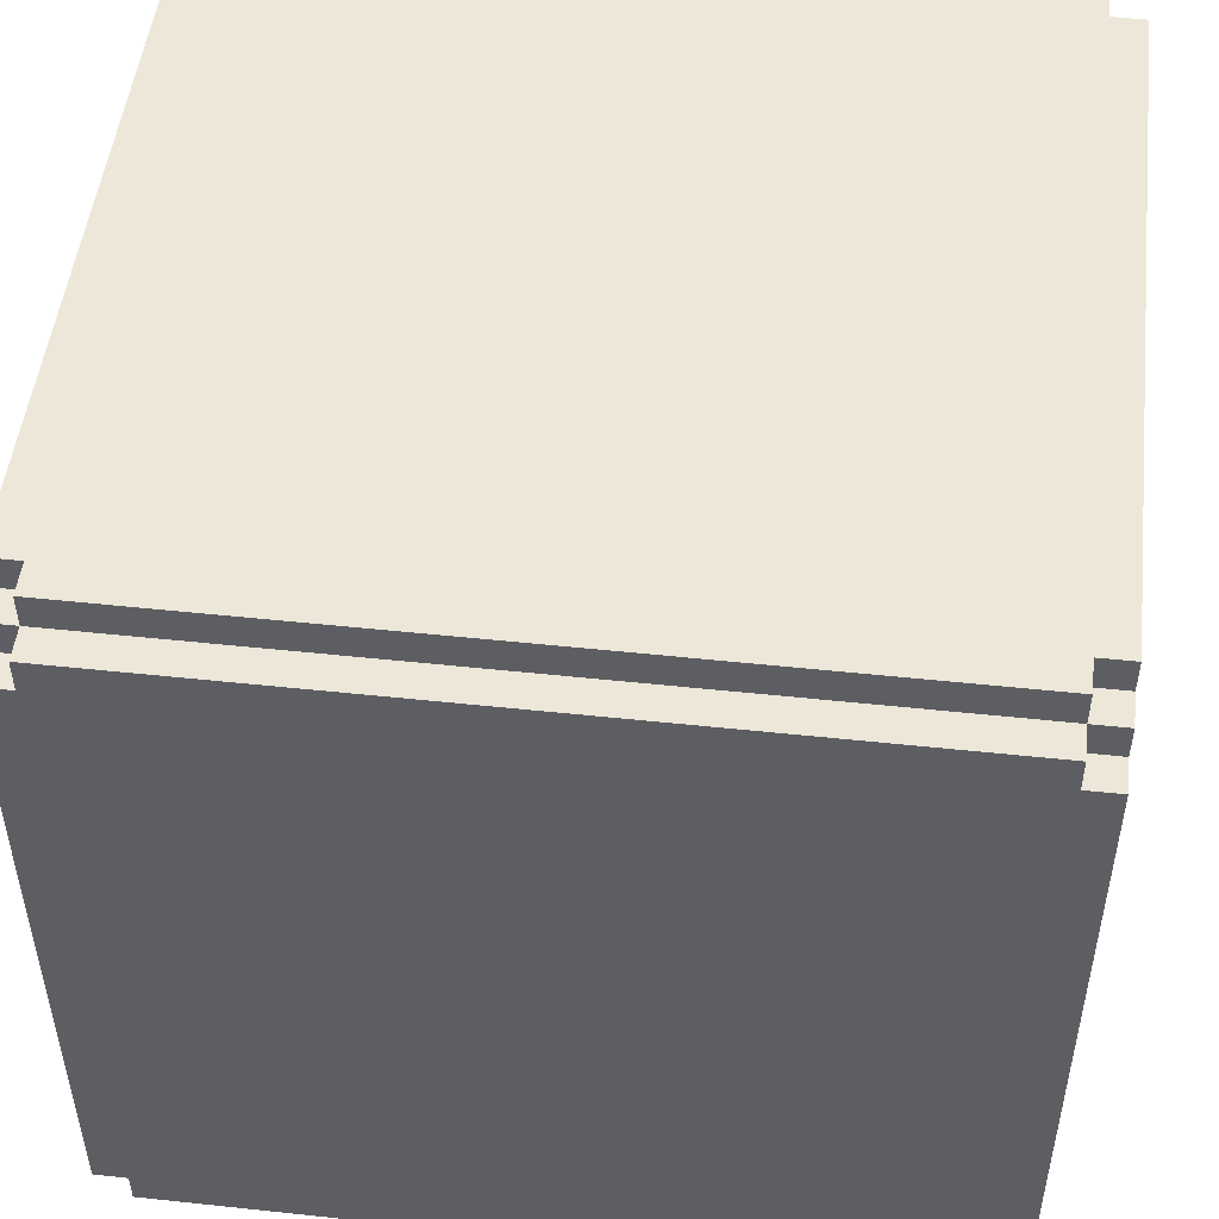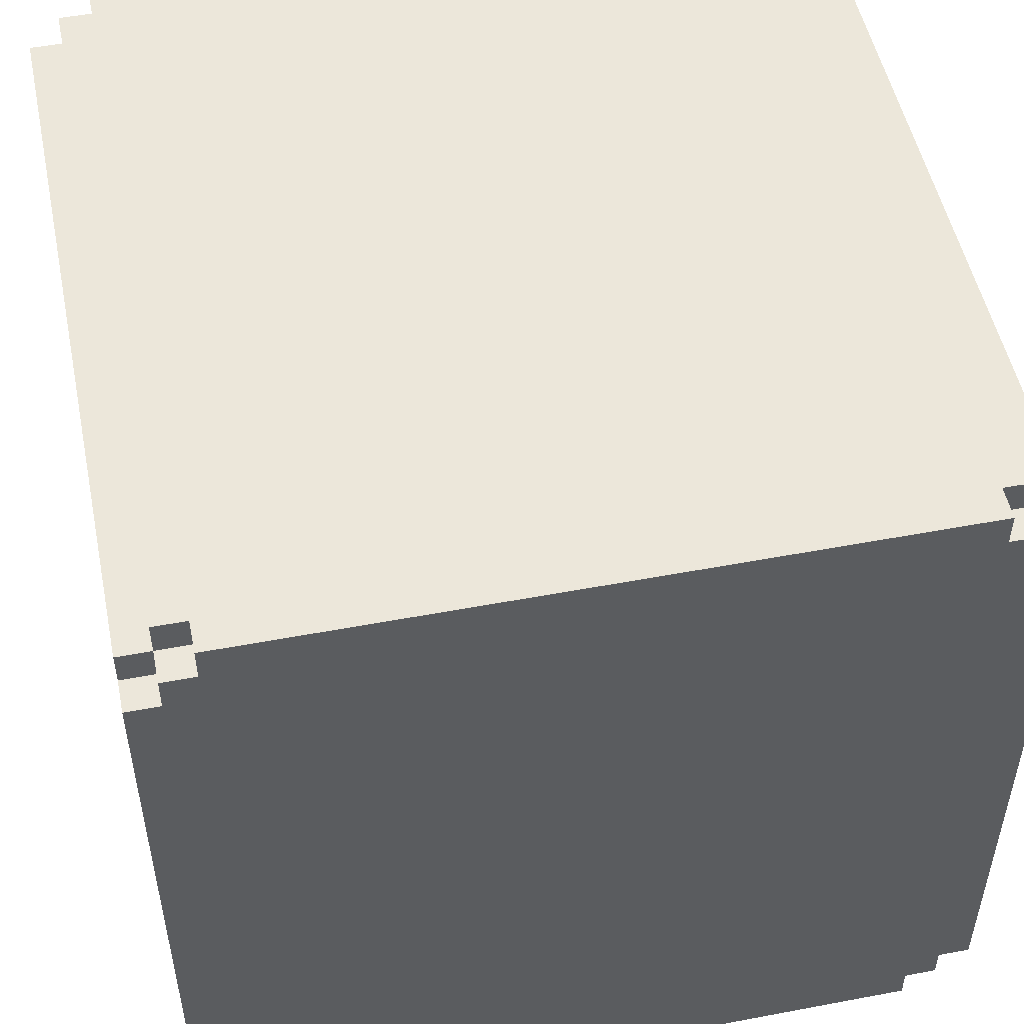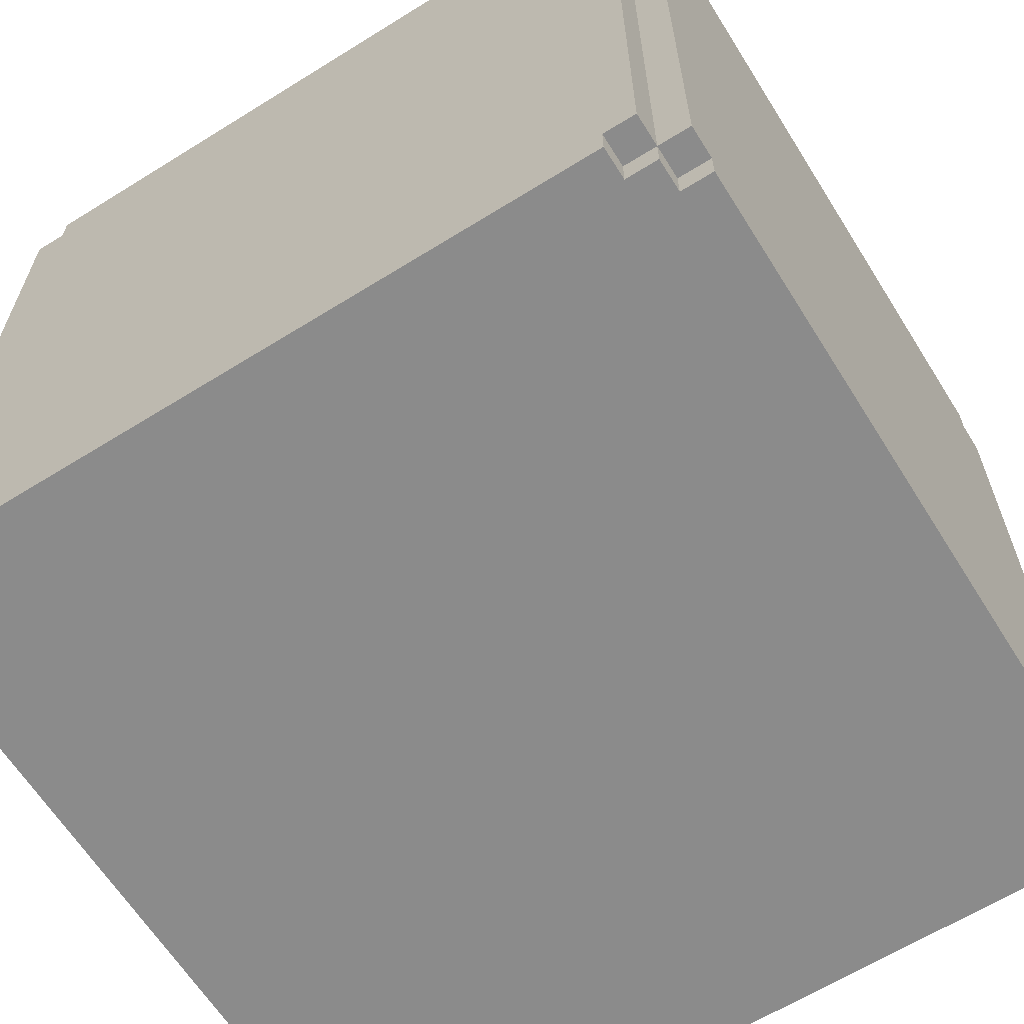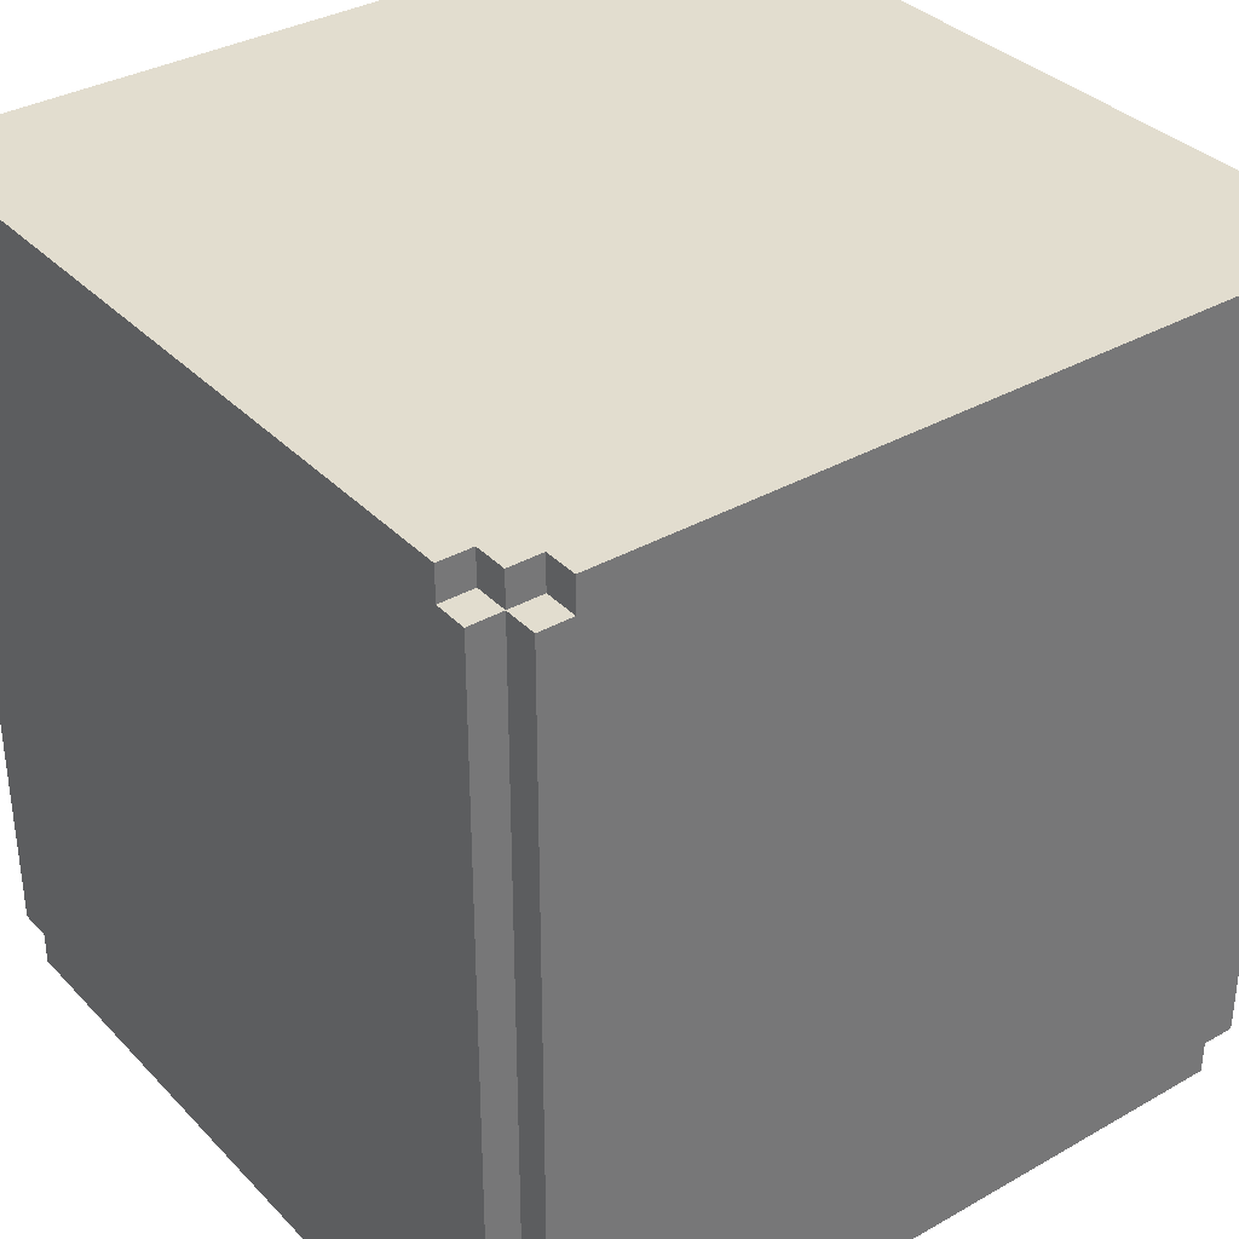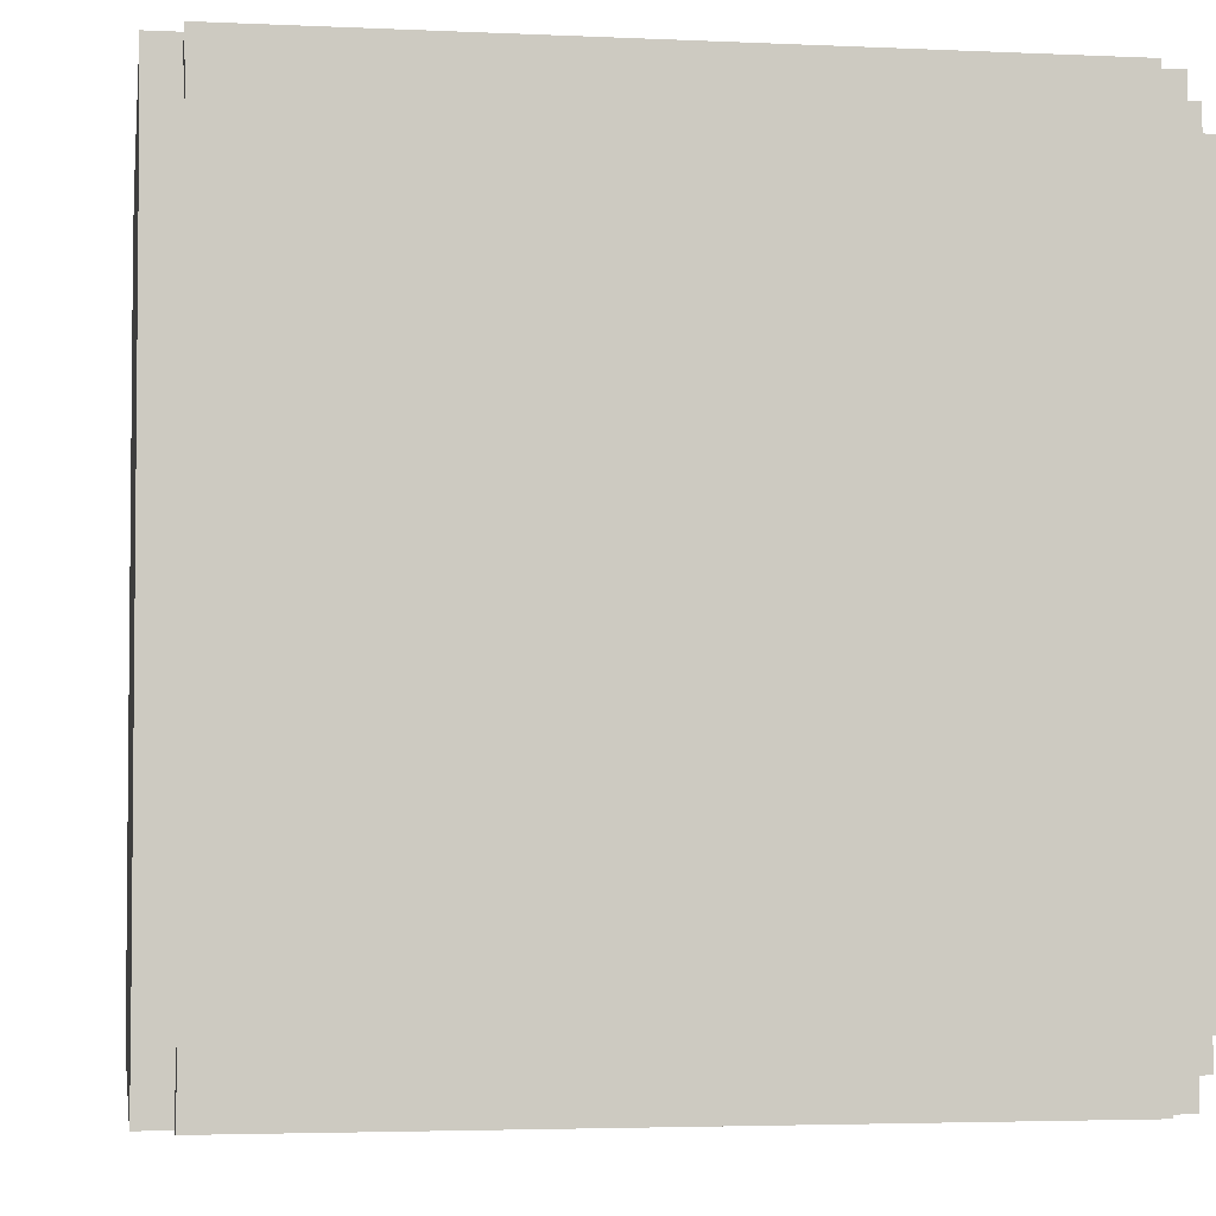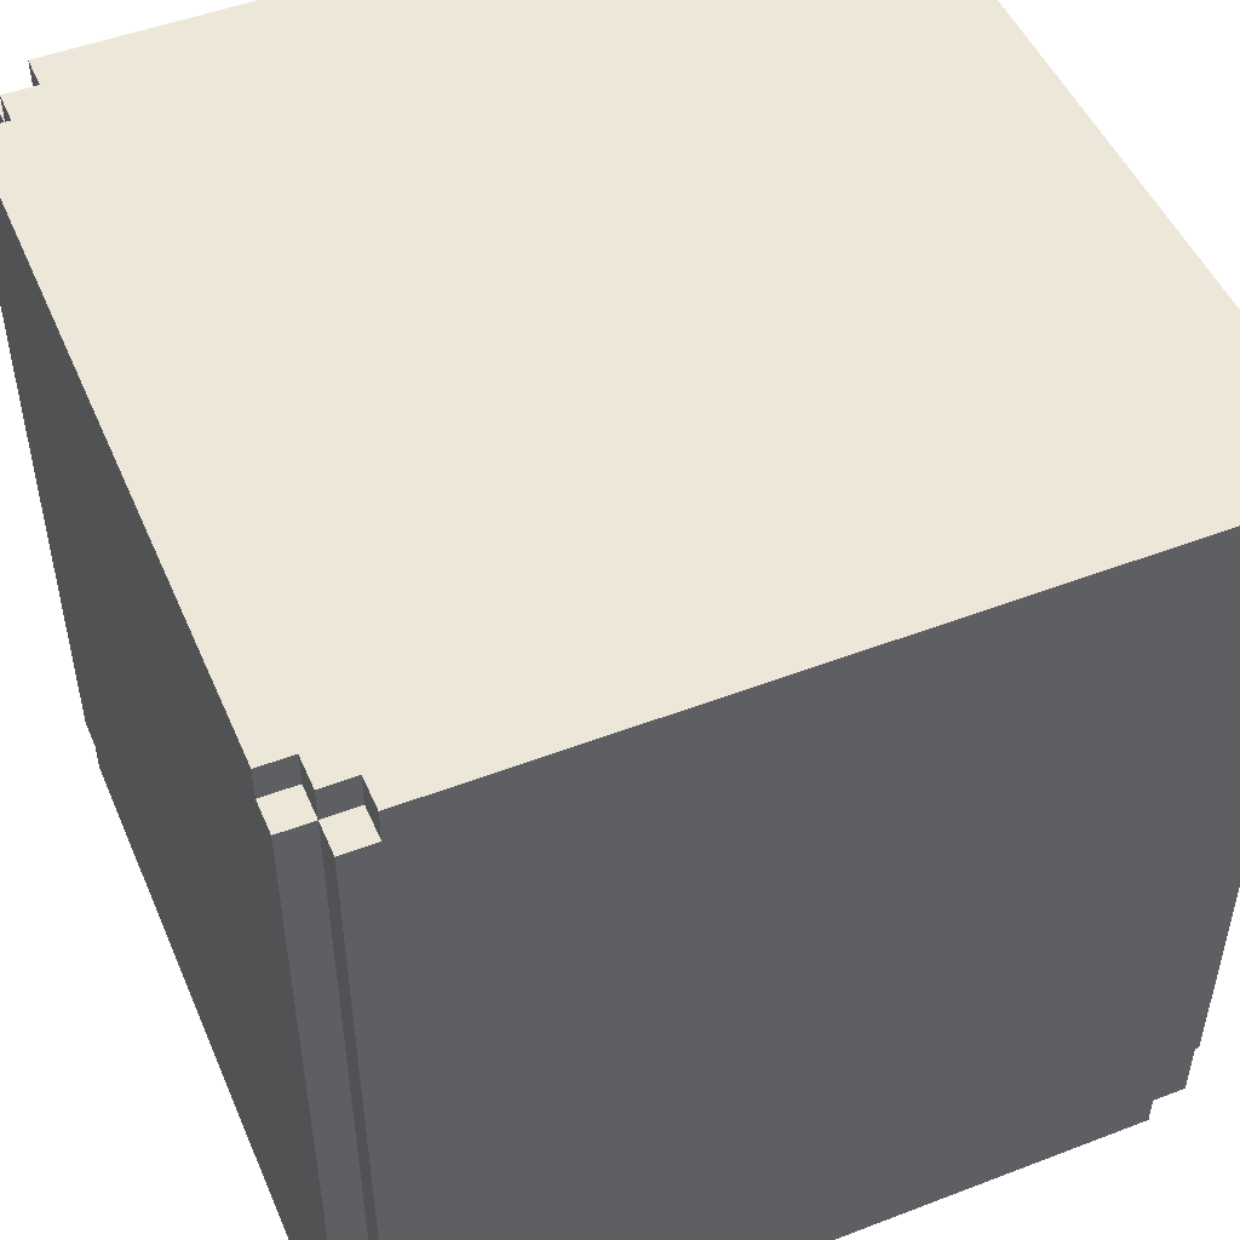
<metadata>
{"format":"obj","ext":"obj","renderer":"f3d","projection":"perspective","resolution":1024,"background":"white","views":[{"elev":50.1,"azim":-83.3,"up":"+Z"},{"elev":51.5,"azim":168.4,"up":"+Z"},{"elev":-63.8,"azim":122.1,"up":"+Y"},{"elev":35.0,"azim":53.0,"up":"+Y"},{"elev":-3.5,"azim":-98.9,"up":"+Z"},{"elev":49.7,"azim":-112.9,"up":"+Y"}]}
</metadata>
<code>
o
v -4.9 -3 4.1
v -4.9 -3 -4.3
v -4.9 -2.6 4.5
v -4.9 -2.6 4.1
v -4.9 -2.6 -4.3
v -4.9 -2.6 -4.7
v -4.9 6.6 4.5
v -4.9 6.6 4.1
v -4.9 6.6 -4.3
v -4.9 6.6 -4.7
v -4.9 7 4.1
v -4.9 7 -4.3
v -4.5 -3 4.5
v -4.5 -3 4.1
v -4.5 -3 -4.3
v -4.5 -3 -4.7
v -4.5 -2.6 4.9
v -4.5 -2.6 4.5
v -4.5 -2.6 4.1
v -4.5 -2.6 -4.3
v -4.5 -2.6 -4.7
v -4.5 -2.6 -5.1
v -4.5 6.6 4.9
v -4.5 6.6 4.5
v -4.5 6.6 4.1
v -4.5 6.6 -4.3
v -4.5 6.6 -4.7
v -4.5 6.6 -5.1
v -4.5 7 4.5
v -4.5 7 4.1
v -4.5 7 -4.3
v -4.5 7 -4.7
v -4.1 -3 4.9
v -4.1 -3 4.5
v -4.1 -3 -4.7
v -4.1 -3 -5.1
v -4.1 -2.6 4.9
v -4.1 -2.6 4.5
v -4.1 -2.6 -4.7
v -4.1 -2.6 -5.1
v -4.1 6.6 4.9
v -4.1 6.6 4.5
v -4.1 6.6 -4.7
v -4.1 6.6 -5.1
v -4.1 7 4.9
v -4.1 7 4.5
v -4.1 7 -4.7
v -4.1 7 -5.1
v 4.3 -3 4.9
v 4.3 -3 4.5
v 4.3 -3 -4.7
v 4.3 -3 -5.1
v 4.3 -2.6 4.9
v 4.3 -2.6 4.5
v 4.3 -2.6 -4.7
v 4.3 -2.6 -5.1
v 4.3 6.6 4.9
v 4.3 6.6 4.5
v 4.3 6.6 -4.7
v 4.3 6.6 -5.1
v 4.3 7 4.9
v 4.3 7 4.5
v 4.3 7 -4.7
v 4.3 7 -5.1
v 4.7 -3 4.5
v 4.7 -3 4.1
v 4.7 -3 -4.3
v 4.7 -3 -4.7
v 4.7 -2.6 4.9
v 4.7 -2.6 4.5
v 4.7 -2.6 4.1
v 4.7 -2.6 -4.3
v 4.7 -2.6 -4.7
v 4.7 -2.6 -5.1
v 4.7 6.6 4.9
v 4.7 6.6 4.5
v 4.7 6.6 4.1
v 4.7 6.6 -4.3
v 4.7 6.6 -4.7
v 4.7 6.6 -5.1
v 4.7 7 4.5
v 4.7 7 4.1
v 4.7 7 -4.3
v 4.7 7 -4.7
v 5.1 -3 4.1
v 5.1 -3 -4.3
v 5.1 -2.6 4.5
v 5.1 -2.6 4.1
v 5.1 -2.6 -4.3
v 5.1 -2.6 -4.7
v 5.1 6.6 4.5
v 5.1 6.6 4.1
v 5.1 6.6 -4.3
v 5.1 6.6 -4.7
v 5.1 7 4.1
v 5.1 7 -4.3
v -4.5 -2.6 4.9
v -4.5 6.6 4.9
v -4.1 -3 4.9
v -4.1 -2.6 4.9
v -4.1 6.6 4.9
v -4.1 7 4.9
v 4.3 -3 4.9
v 4.3 -2.6 4.9
v 4.3 6.6 4.9
v 4.3 7 4.9
v 4.7 -2.6 4.9
v 4.7 6.6 4.9
v -4.9 -2.6 4.5
v -4.9 6.6 4.5
v -4.5 -3 4.5
v -4.5 -2.6 4.5
v -4.5 6.6 4.5
v -4.5 7 4.5
v -4.1 -3 4.5
v -4.1 -2.6 4.5
v -4.1 6.6 4.5
v -4.1 7 4.5
v 4.3 -3 4.5
v 4.3 -2.6 4.5
v 4.3 6.6 4.5
v 4.3 7 4.5
v 4.7 -3 4.5
v 4.7 -2.6 4.5
v 4.7 6.6 4.5
v 4.7 7 4.5
v 5.1 -2.6 4.5
v 5.1 6.6 4.5
v -4.9 -3 4.1
v -4.9 -2.6 4.1
v -4.9 6.6 4.1
v -4.9 7 4.1
v -4.5 -3 4.1
v -4.5 -2.6 4.1
v -4.5 6.6 4.1
v -4.5 7 4.1
v 4.7 -3 4.1
v 4.7 -2.6 4.1
v 4.7 6.6 4.1
v 4.7 7 4.1
v 5.1 -3 4.1
v 5.1 -2.6 4.1
v 5.1 6.6 4.1
v 5.1 7 4.1
v -4.9 -3 -4.3
v -4.9 -2.6 -4.3
v -4.9 6.6 -4.3
v -4.9 7 -4.3
v -4.5 -3 -4.3
v -4.5 -2.6 -4.3
v -4.5 6.6 -4.3
v -4.5 7 -4.3
v 4.7 -3 -4.3
v 4.7 -2.6 -4.3
v 4.7 6.6 -4.3
v 4.7 7 -4.3
v 5.1 -3 -4.3
v 5.1 -2.6 -4.3
v 5.1 6.6 -4.3
v 5.1 7 -4.3
v -4.9 -2.6 -4.7
v -4.9 6.6 -4.7
v -4.5 -3 -4.7
v -4.5 -2.6 -4.7
v -4.5 6.6 -4.7
v -4.5 7 -4.7
v -4.1 -3 -4.7
v -4.1 -2.6 -4.7
v -4.1 6.6 -4.7
v -4.1 7 -4.7
v 4.3 -3 -4.7
v 4.3 -2.6 -4.7
v 4.3 6.6 -4.7
v 4.3 7 -4.7
v 4.7 -3 -4.7
v 4.7 -2.6 -4.7
v 4.7 6.6 -4.7
v 4.7 7 -4.7
v 5.1 -2.6 -4.7
v 5.1 6.6 -4.7
v -4.5 -2.6 -5.1
v -4.5 6.6 -5.1
v -4.1 -3 -5.1
v -4.1 -2.6 -5.1
v -4.1 6.6 -5.1
v -4.1 7 -5.1
v 4.3 -3 -5.1
v 4.3 -2.6 -5.1
v 4.3 6.6 -5.1
v 4.3 7 -5.1
v 4.7 -2.6 -5.1
v 4.7 6.6 -5.1
v -4.1 -3 4.9
v 4.3 -3 4.9
v -4.5 -3 4.5
v -4.1 -3 4.5
v 4.3 -3 4.5
v 4.7 -3 4.5
v -4.9 -3 4.1
v -4.5 -3 4.1
v 4.7 -3 4.1
v 5.1 -3 4.1
v -4.9 -3 -4.3
v -4.5 -3 -4.3
v 4.7 -3 -4.3
v 5.1 -3 -4.3
v -4.5 -3 -4.7
v -4.1 -3 -4.7
v 4.3 -3 -4.7
v 4.7 -3 -4.7
v -4.1 -3 -5.1
v 4.3 -3 -5.1
v -4.5 -2.6 4.9
v -4.1 -2.6 4.9
v 4.3 -2.6 4.9
v 4.7 -2.6 4.9
v -4.9 -2.6 4.5
v -4.5 -2.6 4.5
v -4.1 -2.6 4.5
v 4.3 -2.6 4.5
v 4.7 -2.6 4.5
v 5.1 -2.6 4.5
v -4.9 -2.6 4.1
v -4.5 -2.6 4.1
v 4.7 -2.6 4.1
v 5.1 -2.6 4.1
v -4.9 -2.6 -4.3
v -4.5 -2.6 -4.3
v 4.7 -2.6 -4.3
v 5.1 -2.6 -4.3
v -4.9 -2.6 -4.7
v -4.5 -2.6 -4.7
v -4.1 -2.6 -4.7
v 4.3 -2.6 -4.7
v 4.7 -2.6 -4.7
v 5.1 -2.6 -4.7
v -4.5 -2.6 -5.1
v -4.1 -2.6 -5.1
v 4.3 -2.6 -5.1
v 4.7 -2.6 -5.1
v -4.5 6.6 4.9
v -4.1 6.6 4.9
v 4.3 6.6 4.9
v 4.7 6.6 4.9
v -4.9 6.6 4.5
v -4.5 6.6 4.5
v -4.1 6.6 4.5
v 4.3 6.6 4.5
v 4.7 6.6 4.5
v 5.1 6.6 4.5
v -4.9 6.6 4.1
v -4.5 6.6 4.1
v 4.7 6.6 4.1
v 5.1 6.6 4.1
v -4.9 6.6 -4.3
v -4.5 6.6 -4.3
v 4.7 6.6 -4.3
v 5.1 6.6 -4.3
v -4.9 6.6 -4.7
v -4.5 6.6 -4.7
v -4.1 6.6 -4.7
v 4.3 6.6 -4.7
v 4.7 6.6 -4.7
v 5.1 6.6 -4.7
v -4.5 6.6 -5.1
v -4.1 6.6 -5.1
v 4.3 6.6 -5.1
v 4.7 6.6 -5.1
v -4.1 7 4.9
v 4.3 7 4.9
v -4.5 7 4.5
v -4.1 7 4.5
v 4.3 7 4.5
v 4.7 7 4.5
v -4.9 7 4.1
v -4.5 7 4.1
v 4.7 7 4.1
v 5.1 7 4.1
v -4.9 7 -4.3
v -4.5 7 -4.3
v 4.7 7 -4.3
v 5.1 7 -4.3
v -4.5 7 -4.7
v -4.1 7 -4.7
v 4.3 7 -4.7
v 4.7 7 -4.7
v -4.1 7 -5.1
v 4.3 7 -5.1
f 4 2 1
f 5 2 4
f 7 4 3
f 7 6 5
f 7 5 4
f 8 6 7
f 9 6 8
f 10 6 9
f 11 9 8
f 12 9 11
f 18 14 13
f 19 14 18
f 20 16 15
f 21 16 20
f 23 18 17
f 24 18 23
f 27 22 21
f 28 22 27
f 29 25 24
f 30 25 29
f 31 27 26
f 32 27 31
f 37 34 33
f 38 34 37
f 39 36 35
f 40 36 39
f 45 42 41
f 46 42 45
f 47 44 43
f 48 44 47
f 49 50 53
f 53 50 54
f 51 52 55
f 55 52 56
f 57 58 61
f 61 58 62
f 59 60 63
f 63 60 64
f 65 66 70
f 70 66 71
f 67 68 72
f 72 68 73
f 69 70 75
f 75 70 76
f 73 74 79
f 79 74 80
f 76 77 81
f 81 77 82
f 78 79 83
f 83 79 84
f 85 86 88
f 88 86 89
f 87 88 91
f 89 90 91
f 88 89 91
f 91 90 92
f 92 90 93
f 93 90 94
f 92 93 95
f 95 93 96
f 100 98 97
f 101 98 100
f 103 100 99
f 103 101 100
f 104 101 103
f 105 102 101
f 105 101 104
f 106 102 105
f 107 105 104
f 108 105 107
f 112 110 109
f 113 110 112
f 115 112 111
f 116 112 115
f 117 114 113
f 118 114 117
f 123 120 119
f 124 120 123
f 125 122 121
f 126 122 125
f 127 125 124
f 128 125 127
f 133 130 129
f 134 130 133
f 135 132 131
f 136 132 135
f 141 138 137
f 142 138 141
f 143 140 139
f 144 140 143
f 145 146 149
f 149 146 150
f 147 148 151
f 151 148 152
f 153 154 157
f 157 154 158
f 155 156 159
f 159 156 160
f 161 162 164
f 164 162 165
f 163 164 167
f 167 164 168
f 165 166 169
f 169 166 170
f 171 172 175
f 175 172 176
f 173 174 177
f 177 174 178
f 176 177 179
f 179 177 180
f 181 182 184
f 184 182 185
f 183 184 187
f 184 185 187
f 187 185 188
f 185 186 189
f 188 185 189
f 189 186 190
f 188 189 191
f 191 189 192
f 196 194 193
f 197 194 196
f 200 196 195
f 200 198 197
f 200 197 196
f 201 198 200
f 203 200 199
f 203 202 201
f 203 201 200
f 204 202 203
f 205 202 204
f 206 202 205
f 207 205 204
f 208 205 207
f 209 205 208
f 210 205 209
f 211 209 208
f 212 209 211
f 218 214 213
f 219 214 218
f 220 216 215
f 221 216 220
f 223 218 217
f 224 218 223
f 225 222 221
f 226 222 225
f 231 228 227
f 232 228 231
f 235 230 229
f 236 230 235
f 237 233 232
f 238 233 237
f 239 235 234
f 240 235 239
f 241 242 246
f 246 242 247
f 243 244 248
f 248 244 249
f 245 246 251
f 251 246 252
f 249 250 253
f 253 250 254
f 255 256 259
f 259 256 260
f 257 258 263
f 263 258 264
f 260 261 265
f 265 261 266
f 262 263 267
f 267 263 268
f 269 270 272
f 272 270 273
f 271 272 276
f 273 274 276
f 272 273 276
f 276 274 277
f 275 276 279
f 277 278 279
f 276 277 279
f 279 278 280
f 280 278 281
f 281 278 282
f 280 281 283
f 283 281 284
f 284 281 285
f 285 281 286
f 284 285 287
f 287 285 288

</code>
